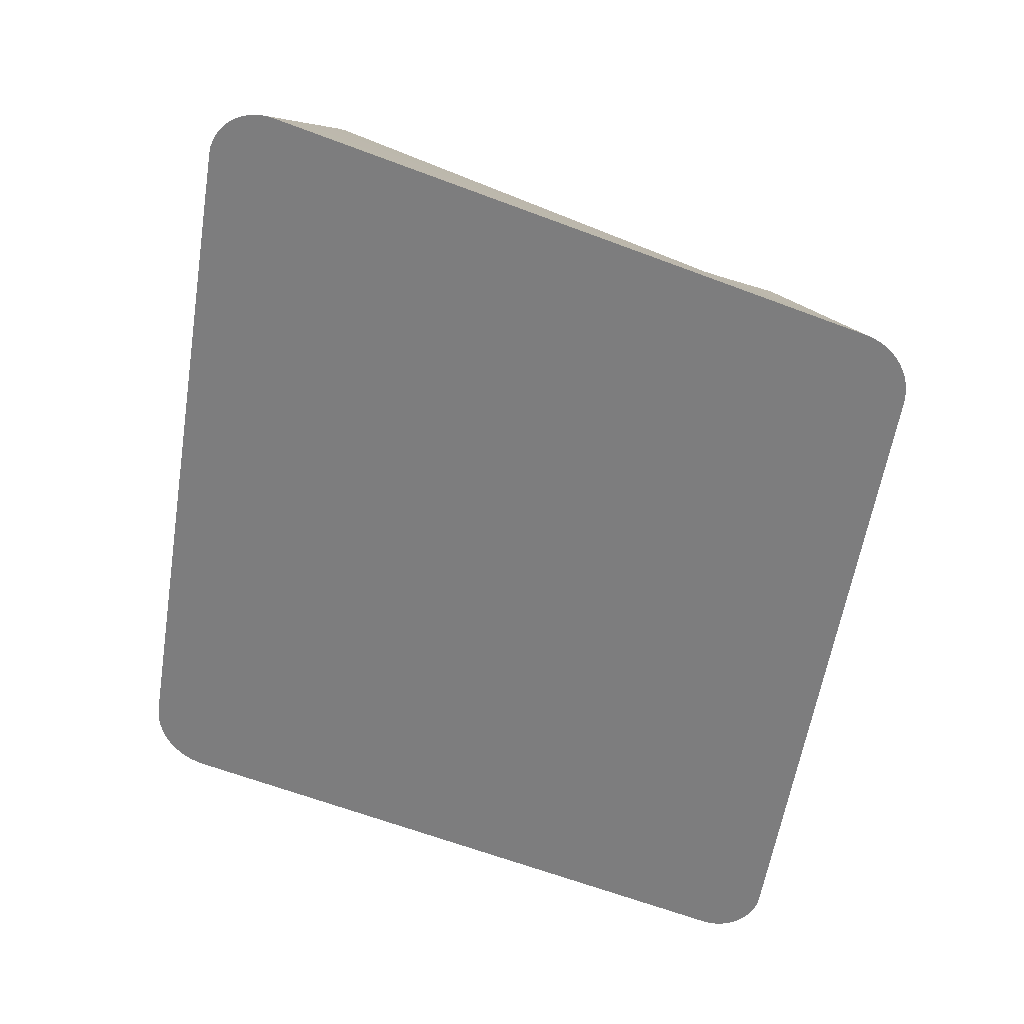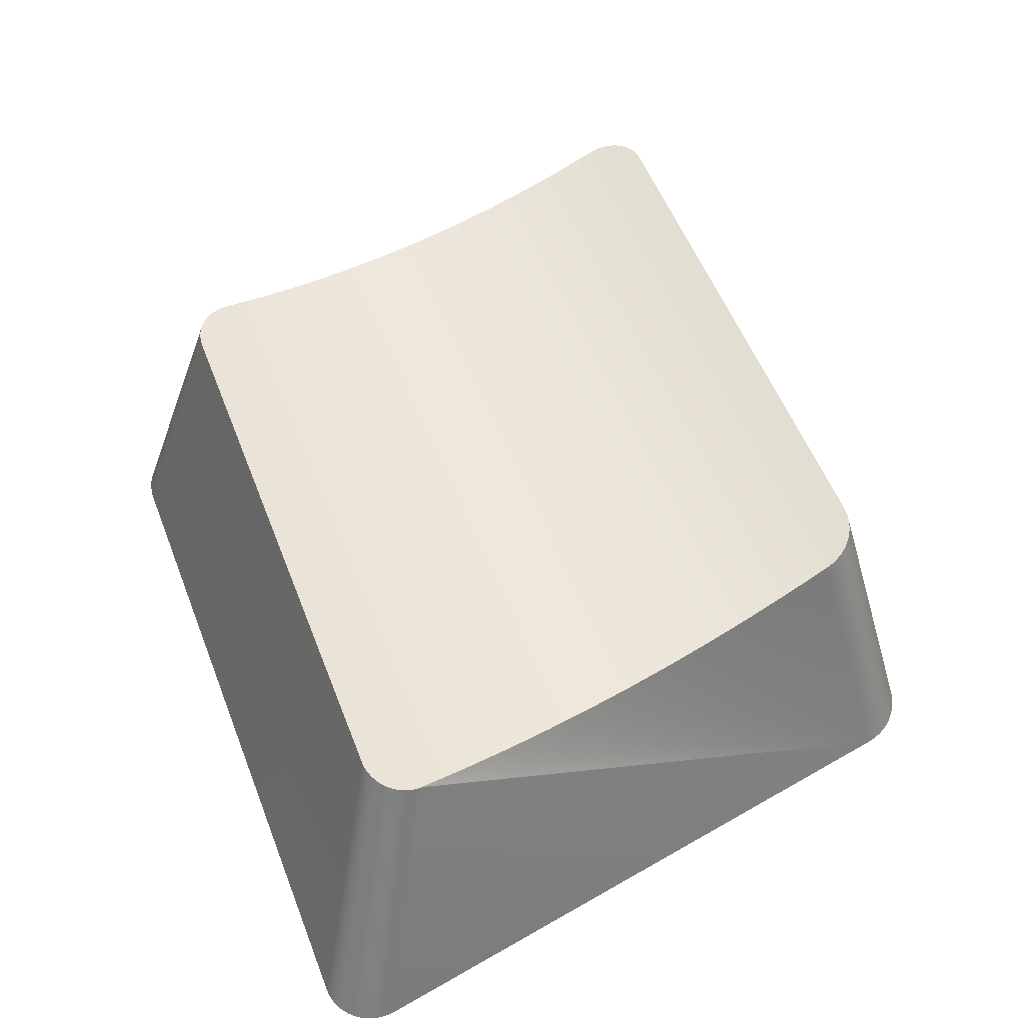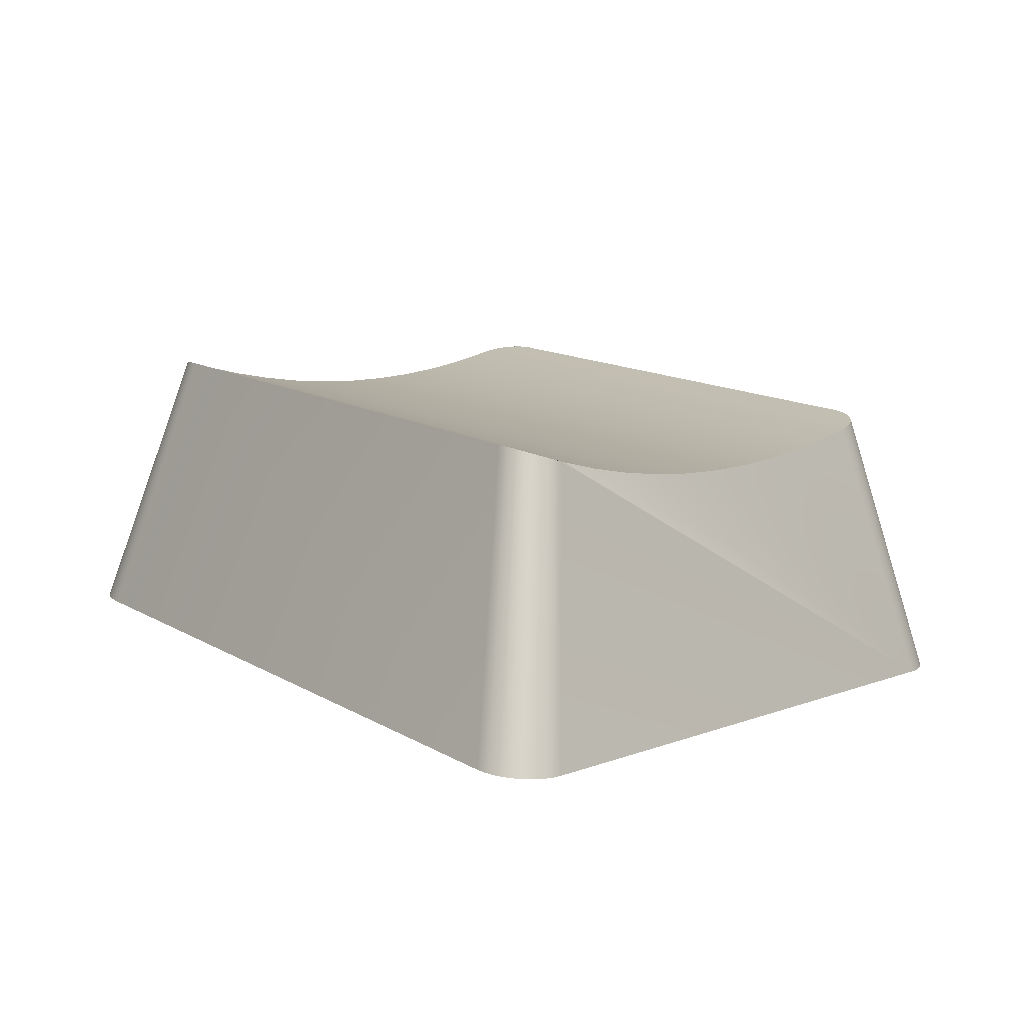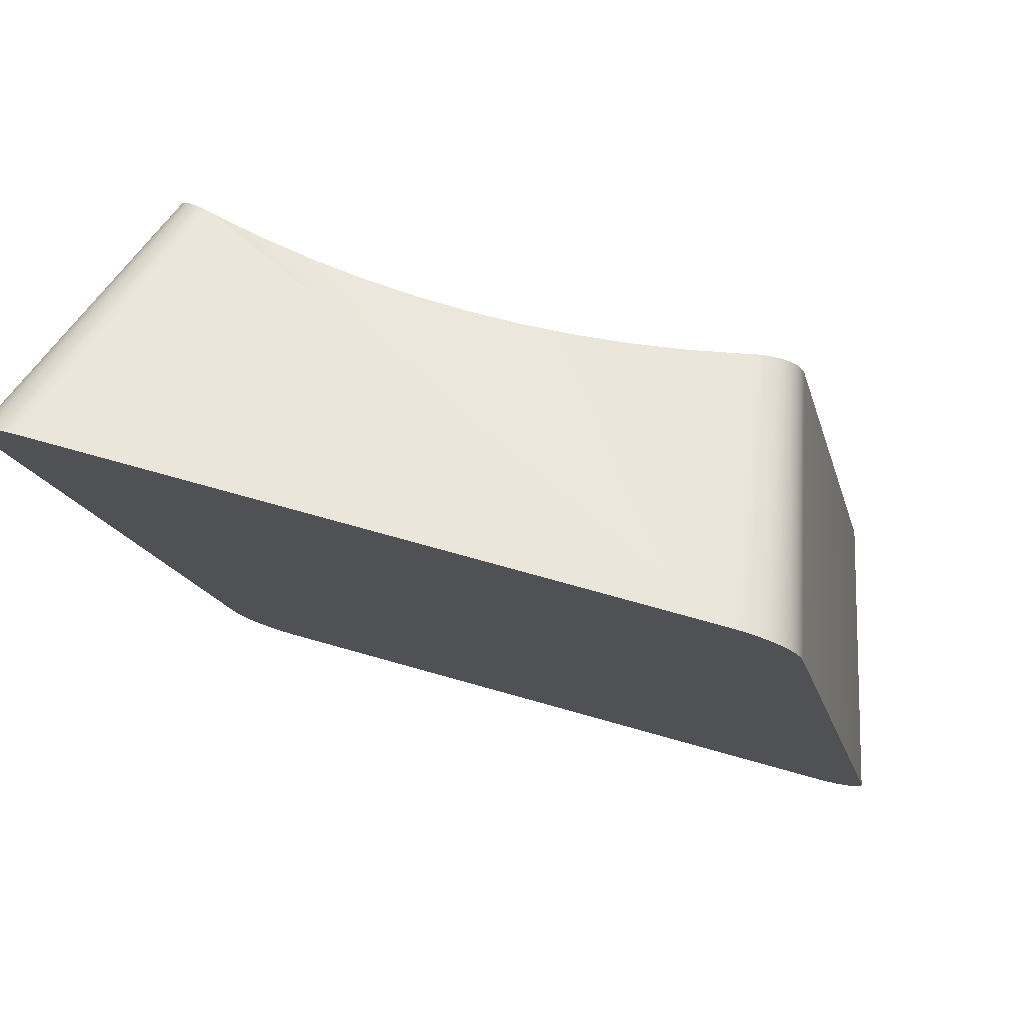
<metadata>
{"format":"obj","ext":"obj","renderer":"f3d","projection":"perspective","resolution":1024,"background":"white","views":[{"elev":-64.8,"azim":-20.7,"up":"+Y"},{"elev":48.4,"azim":-32.7,"up":"+Y"},{"elev":6.7,"azim":-49.9,"up":"+Y"},{"elev":71.7,"azim":15.8,"up":"+Z"}]}
</metadata>
<code>
o group_54/ID599#ID599
v -0.5237 0.01265 0.1014
v -0.5238 0.0125 0.1028
v -0.5238 0.01257 0.1021
v -0.5237 0.01243 0.1035
v -0.5101 0.01938 0.03412
v -0.5235 0.01236 0.1042
v -0.5231 0.0123 0.1049
v -0.5227 0.01224 0.1054
v -0.5222 0.01219 0.106
v -0.5217 0.01215 0.1064
v -0.521 0.01211 0.1068
v -0.5203 0.01209 0.107
v -0.5196 0.01207 0.1072
v -0.5189 0.01206 0.1072
v -0.4548 0.01206 0.1072
v -0.5099 0.01946 0.03332
v -0.5096 0.01953 0.03255
v -0.5092 0.01961 0.03182
v -0.5087 0.01967 0.03113
v -0.5082 0.01974 0.03051
v -0.5075 0.01979 0.02995
v -0.5069 0.01984 0.02946
v -0.5061 0.01988 0.02906
v -0.5054 0.01991 0.02873
v -0.5046 0.01994 0.0285
v -0.5037 0.01995 0.02836
v -0.5029 0.01996 0.02831
v -0.4388 0.01996 0.02831
v -0.454 0.01207 0.1072
v -0.4532 0.01208 0.107
v -0.4524 0.01211 0.1068
v -0.4516 0.01214 0.1065
v -0.4509 0.01218 0.1061
v -0.4502 0.01223 0.1056
v -0.4496 0.01229 0.105
v -0.449 0.01235 0.1044
v -0.4485 0.01242 0.1037
v -0.4482 0.01249 0.103
v -0.4479 0.01257 0.1022
v -0.4476 0.01265 0.1014
v -0.434 0.01938 0.03412
v -0.4381 0.01995 0.02837
v -0.4374 0.01994 0.02852
v -0.4367 0.01991 0.02878
v -0.4361 0.01988 0.02913
v -0.4355 0.01983 0.02957
v -0.435 0.01978 0.03009
v -0.4346 0.01972 0.03067
v -0.4343 0.01966 0.03131
v -0.434 0.01959 0.03199
v -0.4339 0.01952 0.03269
v -0.4339 0.01945 0.03341
v -0.5101 0.01938 0.03412
v -0.5237 0.01265 0.1014
v -0.5031 0.04691 0.04052
v -0.5099 0.01946 0.03332
v -0.5029 0.04698 0.03986
v -0.5096 0.01953 0.03255
v -0.5027 0.047 0.03921
v -0.5092 0.01961 0.03182
v -0.5024 0.04702 0.0386
v -0.5087 0.01967 0.03113
v -0.502 0.04701 0.03803
v -0.5082 0.01974 0.03051
v -0.5015 0.04698 0.0375
v -0.501 0.04693 0.03702
v -0.5075 0.01979 0.02995
v -0.5005 0.04686 0.0366
v -0.5069 0.01984 0.02946
v -0.5061 0.01988 0.02906
v -0.4999 0.04677 0.03624
v -0.5054 0.01991 0.02873
v -0.4993 0.04666 0.03596
v -0.5046 0.01994 0.0285
v -0.4986 0.04653 0.03574
v -0.5037 0.01995 0.02836
v -0.498 0.04639 0.0356
v -0.5029 0.01996 0.02831
v -0.4973 0.04623 0.03554
v -0.4388 0.01996 0.02831
v -0.4459 0.04629 0.03495
v -0.4381 0.01995 0.02837
v -0.4453 0.04643 0.03501
v -0.4374 0.01994 0.02852
v -0.4448 0.04656 0.03514
v -0.4367 0.01991 0.02878
v -0.4442 0.04668 0.03536
v -0.4361 0.01988 0.02913
v -0.4437 0.04679 0.03566
v -0.4355 0.01983 0.02957
v -0.4433 0.04688 0.03603
v -0.435 0.01978 0.03009
v -0.4429 0.04696 0.03647
v -0.4346 0.01972 0.03067
v -0.4426 0.04701 0.03696
v -0.4343 0.01966 0.03131
v -0.4423 0.04705 0.03749
v -0.434 0.01959 0.03199
v -0.4421 0.04707 0.03806
v -0.4339 0.01952 0.03269
v -0.442 0.04706 0.03865
v -0.4339 0.01945 0.03341
v -0.442 0.04703 0.03924
v -0.434 0.01938 0.03412
v -0.4421 0.04698 0.03983
v -0.4476 0.01265 0.1014
v -0.4537 0.0414 0.09563
v -0.4479 0.01257 0.1022
v -0.4539 0.04134 0.09629
v -0.4482 0.01249 0.103
v -0.4541 0.04123 0.09693
v -0.4485 0.01242 0.1037
v -0.4545 0.04113 0.09753
v -0.449 0.01235 0.1044
v -0.4548 0.041 0.09809
v -0.4496 0.01229 0.105
v -0.4553 0.04087 0.09861
v -0.4502 0.01223 0.1056
v -0.4558 0.04073 0.09907
v -0.4509 0.01218 0.1061
v -0.4569 0.04041 0.09979
v -0.4516 0.01214 0.1065
v -0.4575 0.04025 0.1001
v -0.4524 0.01211 0.1068
v -0.4582 0.04008 0.1002
v -0.4532 0.01208 0.107
v -0.4589 0.03992 0.1003
v -0.454 0.01207 0.1072
v -0.4595 0.03975 0.1004
v -0.4548 0.01206 0.1072
v -0.5109 0.03969 0.101
v -0.5189 0.01206 0.1072
v -0.5115 0.03984 0.1009
v -0.5196 0.01207 0.1072
v -0.5121 0.03999 0.1008
v -0.5203 0.01209 0.107
v -0.5126 0.04016 0.1006
v -0.521 0.01211 0.1068
v -0.5131 0.04032 0.1004
v -0.5217 0.01215 0.1064
v -0.5135 0.04048 0.1
v -0.5222 0.01219 0.106
v -0.5139 0.04064 0.09961
v -0.5227 0.01224 0.1054
v -0.5143 0.04079 0.09914
v -0.5231 0.0123 0.1049
v -0.5145 0.04094 0.09862
v -0.5235 0.01236 0.1042
v -0.5147 0.04106 0.09807
v -0.5237 0.01243 0.1035
v -0.5148 0.04117 0.0975
v -0.5238 0.0125 0.1028
v -0.5148 0.04126 0.09691
v -0.5238 0.01257 0.1021
v -0.5147 0.04133 0.09632
v -0.4971 0.04618 0.03553
v -0.4461 0.04624 0.03495
v -0.4563 0.04057 0.09946
v -0.4597 0.0397 0.1004
v -0.5107 0.03964 0.101
v -0.5029 0.04698 0.03986
v -0.5147 0.04133 0.09632
v -0.5148 0.04126 0.09691
v -0.5031 0.04691 0.04052
v -0.5148 0.04117 0.0975
v -0.5029 0.04698 0.03986
v -0.5148 0.04126 0.09691
v -0.5027 0.047 0.03921
v -0.5147 0.04106 0.09807
v -0.5027 0.047 0.03921
v -0.5148 0.04117 0.0975
v -0.5145 0.04094 0.09862
v -0.5143 0.04079 0.09914
v -0.5139 0.04064 0.09961
v -0.5135 0.04048 0.1
v -0.5131 0.04032 0.1004
v -0.5126 0.04016 0.1006
v -0.5121 0.03999 0.1008
v -0.5115 0.03984 0.1009
v -0.5109 0.03969 0.101
v -0.5107 0.03964 0.101
v -0.4971 0.04618 0.03553
v -0.5024 0.04702 0.0386
v -0.502 0.04701 0.03803
v -0.5015 0.04698 0.0375
v -0.501 0.04693 0.03702
v -0.5005 0.04686 0.0366
v -0.4999 0.04677 0.03624
v -0.4993 0.04666 0.03596
v -0.4986 0.04653 0.03574
v -0.498 0.04639 0.0356
v -0.4973 0.04623 0.03554
v -0.492 0.04519 0.03537
v -0.4512 0.04524 0.03491
v -0.4597 0.0397 0.1004
v -0.4512 0.04524 0.03491
v -0.4648 0.0387 0.1003
v -0.4595 0.03975 0.1004
v -0.4459 0.04629 0.03495
v -0.4461 0.04624 0.03495
v -0.4589 0.03992 0.1003
v -0.4582 0.04008 0.1002
v -0.4575 0.04025 0.1001
v -0.4569 0.04041 0.09979
v -0.4563 0.04057 0.09946
v -0.4558 0.04073 0.09907
v -0.4553 0.04087 0.09861
v -0.4548 0.041 0.09809
v -0.4545 0.04113 0.09753
v -0.4541 0.04123 0.09693
v -0.442 0.04706 0.03865
v -0.4453 0.04643 0.03501
v -0.4448 0.04656 0.03514
v -0.4442 0.04668 0.03536
v -0.4437 0.04679 0.03566
v -0.4433 0.04688 0.03603
v -0.4429 0.04696 0.03647
v -0.4426 0.04701 0.03696
v -0.4423 0.04705 0.03749
v -0.4421 0.04707 0.03806
v -0.4539 0.04134 0.09629
v -0.442 0.04706 0.03865
v -0.4541 0.04123 0.09693
v -0.442 0.04703 0.03924
v -0.4537 0.0414 0.09563
v -0.442 0.04703 0.03924
v -0.4539 0.04134 0.09629
v -0.4421 0.04698 0.03983
v -0.4648 0.0387 0.1003
v -0.5056 0.03865 0.1008
v -0.5056 0.03865 0.1008
v -0.492 0.04519 0.03537
v -0.4869 0.04442 0.03524
v -0.4563 0.04446 0.03489
v -0.4563 0.04446 0.03489
v -0.4699 0.03792 0.1003
v -0.4699 0.03792 0.1003
v -0.5006 0.03788 0.1007
v -0.5006 0.03788 0.1007
v -0.4869 0.04442 0.03524
v -0.4818 0.04388 0.03513
v -0.4614 0.0439 0.03489
v -0.4614 0.0439 0.03489
v -0.475 0.03736 0.1003
v -0.475 0.03736 0.1003
v -0.4955 0.03733 0.1005
v -0.4955 0.03733 0.1005
v -0.4818 0.04388 0.03513
v -0.4767 0.04355 0.03503
v -0.4665 0.04356 0.03492
v -0.4665 0.04356 0.03492
v -0.4801 0.03702 0.1003
v -0.4801 0.03702 0.1003
v -0.4903 0.03701 0.1005
v -0.4903 0.03701 0.1005
v -0.4767 0.04355 0.03503
v -0.4716 0.04344 0.03497
v -0.4716 0.04344 0.03497
v -0.4852 0.0369 0.1004
v -0.4852 0.0369 0.1004
f 1 2 3
f 3 2 1
f 2 1 4
f 4 1 2
f 4 1 5
f 5 1 4
f 4 5 6
f 6 5 4
f 6 5 7
f 7 5 6
f 7 5 8
f 8 5 7
f 8 5 9
f 9 5 8
f 9 5 10
f 10 5 9
f 10 5 11
f 11 5 10
f 11 5 12
f 12 5 11
f 12 5 13
f 13 5 12
f 13 5 14
f 14 5 13
f 14 5 15
f 15 5 14
f 15 5 16
f 16 5 15
f 15 16 17
f 17 16 15
f 15 17 18
f 18 17 15
f 15 18 19
f 19 18 15
f 15 19 20
f 20 19 15
f 15 20 21
f 21 20 15
f 15 21 22
f 22 21 15
f 15 22 23
f 23 22 15
f 15 23 24
f 24 23 15
f 15 24 25
f 25 24 15
f 15 25 26
f 26 25 15
f 15 26 27
f 27 26 15
f 15 27 28
f 28 27 15
f 15 28 29
f 29 28 15
f 29 28 30
f 30 28 29
f 30 28 31
f 31 28 30
f 31 28 32
f 32 28 31
f 32 28 33
f 33 28 32
f 33 28 34
f 34 28 33
f 34 28 35
f 35 28 34
f 35 28 36
f 36 28 35
f 36 28 37
f 37 28 36
f 37 28 38
f 38 28 37
f 38 28 39
f 39 28 38
f 39 28 40
f 40 28 39
f 40 28 41
f 41 28 40
f 41 28 42
f 42 28 41
f 41 42 43
f 43 42 41
f 41 43 44
f 44 43 41
f 41 44 45
f 45 44 41
f 41 45 46
f 46 45 41
f 41 46 47
f 47 46 41
f 41 47 48
f 48 47 41
f 41 48 49
f 49 48 41
f 41 49 50
f 50 49 41
f 41 50 51
f 51 50 41
f 41 51 52
f 52 51 41
f 53 54 55
f 55 54 53
f 56 53 57
f 57 53 56
f 58 56 59
f 59 56 58
f 60 58 61
f 61 58 60
f 62 60 63
f 63 60 62
f 64 62 65
f 65 62 64
f 66 67 64
f 64 67 66
f 68 69 67
f 67 69 68
f 68 70 69
f 69 70 68
f 71 72 70
f 70 72 71
f 73 74 72
f 72 74 73
f 75 76 74
f 74 76 75
f 77 78 76
f 76 78 77
f 79 80 78
f 78 80 79
f 81 82 80
f 80 82 81
f 83 84 82
f 82 84 83
f 85 86 84
f 84 86 85
f 87 88 86
f 86 88 87
f 89 90 88
f 88 90 89
f 90 91 92
f 92 91 90
f 92 93 94
f 94 93 92
f 94 95 96
f 96 95 94
f 96 97 98
f 98 97 96
f 98 99 100
f 100 99 98
f 100 101 102
f 102 101 100
f 102 103 104
f 104 103 102
f 104 105 106
f 106 105 104
f 107 108 106
f 106 108 107
f 109 110 108
f 108 110 109
f 111 112 110
f 110 112 111
f 113 114 112
f 112 114 113
f 115 116 114
f 114 116 115
f 117 118 116
f 116 118 117
f 119 120 118
f 118 120 119
f 121 122 120
f 120 122 121
f 123 124 122
f 122 124 123
f 125 126 124
f 124 126 125
f 127 128 126
f 126 128 127
f 129 130 128
f 128 130 129
f 131 132 130
f 130 132 131
f 133 134 132
f 132 134 133
f 135 136 134
f 134 136 135
f 137 138 136
f 136 138 137
f 139 140 138
f 138 140 139
f 141 142 140
f 140 142 141
f 143 144 142
f 142 144 143
f 145 146 144
f 144 146 145
f 147 148 146
f 146 148 147
f 149 150 148
f 148 150 149
f 151 152 150
f 150 152 151
f 153 154 152
f 152 154 153
f 155 54 154
f 154 54 155
f 55 54 155
f 155 54 55
f 53 55 57
f 57 55 53
f 56 57 59
f 59 57 56
f 58 59 61
f 61 59 58
f 60 61 63
f 63 61 60
f 62 63 65
f 65 63 62
f 65 66 64
f 64 66 65
f 66 68 67
f 67 68 66
f 68 71 70
f 70 71 68
f 71 73 72
f 72 73 71
f 73 75 74
f 74 75 73
f 75 77 76
f 76 77 75
f 77 79 78
f 78 79 77
f 79 156 80
f 80 156 79
f 81 80 157
f 157 80 81
f 83 82 81
f 81 82 83
f 85 84 83
f 83 84 85
f 87 86 85
f 85 86 87
f 89 88 87
f 87 88 89
f 91 90 89
f 89 90 91
f 93 92 91
f 91 92 93
f 94 93 95
f 95 93 94
f 96 95 97
f 97 95 96
f 98 97 99
f 99 97 98
f 100 99 101
f 101 99 100
f 102 101 103
f 103 101 102
f 104 103 105
f 105 103 104
f 105 107 106
f 106 107 105
f 107 109 108
f 108 109 107
f 109 111 110
f 110 111 109
f 111 113 112
f 112 113 111
f 113 115 114
f 114 115 113
f 115 117 116
f 116 117 115
f 117 119 118
f 118 119 117
f 119 158 120
f 120 158 119
f 158 121 120
f 120 121 158
f 121 123 122
f 122 123 121
f 123 125 124
f 124 125 123
f 125 127 126
f 126 127 125
f 127 129 128
f 128 129 127
f 129 159 130
f 130 159 129
f 131 130 160
f 160 130 131
f 133 132 131
f 131 132 133
f 135 134 133
f 133 134 135
f 137 136 135
f 135 136 137
f 139 138 137
f 137 138 139
f 141 140 139
f 139 140 141
f 143 142 141
f 141 142 143
f 145 144 143
f 143 144 145
f 147 146 145
f 145 146 147
f 149 148 147
f 147 148 149
f 151 150 149
f 149 150 151
f 153 152 151
f 151 152 153
f 155 154 153
f 153 154 155
f 161 162 163
f 163 162 161
f 162 161 164
f 164 161 162
f 165 166 167
f 167 166 165
f 166 165 168
f 168 165 166
f 169 170 171
f 171 170 169
f 170 169 172
f 172 169 170
f 170 172 173
f 173 172 170
f 170 173 174
f 174 173 170
f 170 174 175
f 175 174 170
f 170 175 176
f 176 175 170
f 170 176 177
f 177 176 170
f 170 177 178
f 178 177 170
f 170 178 179
f 179 178 170
f 170 179 180
f 180 179 170
f 170 180 181
f 181 180 170
f 170 181 182
f 182 181 170
f 170 182 183
f 183 182 170
f 183 182 184
f 184 182 183
f 184 182 185
f 185 182 184
f 185 182 186
f 186 182 185
f 186 182 187
f 187 182 186
f 187 182 188
f 188 182 187
f 188 182 189
f 189 182 188
f 189 182 190
f 190 182 189
f 190 182 191
f 191 182 190
f 191 182 192
f 192 182 191
f 156 193 80
f 80 193 156
f 157 80 194
f 194 80 157
f 195 196 197
f 197 196 195
f 196 195 198
f 198 195 196
f 196 198 199
f 199 198 196
f 196 199 200
f 200 199 196
f 201 199 198
f 198 199 201
f 199 201 202
f 202 201 199
f 199 202 203
f 203 202 199
f 199 203 204
f 204 203 199
f 199 204 205
f 205 204 199
f 199 205 206
f 206 205 199
f 199 206 207
f 207 206 199
f 199 207 208
f 208 207 199
f 199 208 209
f 209 208 199
f 199 209 210
f 210 209 199
f 199 210 211
f 211 210 199
f 199 211 212
f 212 211 199
f 212 211 213
f 213 211 212
f 213 211 214
f 214 211 213
f 214 211 215
f 215 211 214
f 215 211 216
f 216 211 215
f 216 211 217
f 217 211 216
f 217 211 218
f 218 211 217
f 218 211 219
f 219 211 218
f 219 211 220
f 220 211 219
f 221 222 223
f 223 222 221
f 222 221 224
f 224 221 222
f 225 226 227
f 227 226 225
f 226 225 228
f 228 225 226
f 159 229 130
f 130 229 159
f 160 130 230
f 230 130 160
f 231 182 181
f 181 182 231
f 182 231 232
f 232 231 182
f 193 233 80
f 80 233 193
f 194 80 234
f 234 80 194
f 197 235 236
f 236 235 197
f 235 197 196
f 196 197 235
f 229 237 130
f 130 237 229
f 230 130 238
f 238 130 230
f 239 232 231
f 231 232 239
f 232 239 240
f 240 239 232
f 233 241 80
f 80 241 233
f 234 80 242
f 242 80 234
f 236 243 244
f 244 243 236
f 243 236 235
f 235 236 243
f 237 245 130
f 130 245 237
f 238 130 246
f 246 130 238
f 247 240 239
f 239 240 247
f 240 247 248
f 248 247 240
f 241 249 80
f 80 249 241
f 242 80 250
f 250 80 242
f 244 251 252
f 252 251 244
f 251 244 243
f 243 244 251
f 245 253 130
f 130 253 245
f 246 130 254
f 254 130 246
f 255 248 247
f 247 248 255
f 248 255 256
f 256 255 248
f 249 257 80
f 80 257 249
f 250 80 257
f 257 80 250
f 252 258 259
f 259 258 252
f 258 252 251
f 251 252 258
f 253 260 130
f 130 260 253
f 254 130 260
f 260 130 254
f 259 256 255
f 255 256 259
f 256 259 258
f 258 259 256

</code>
